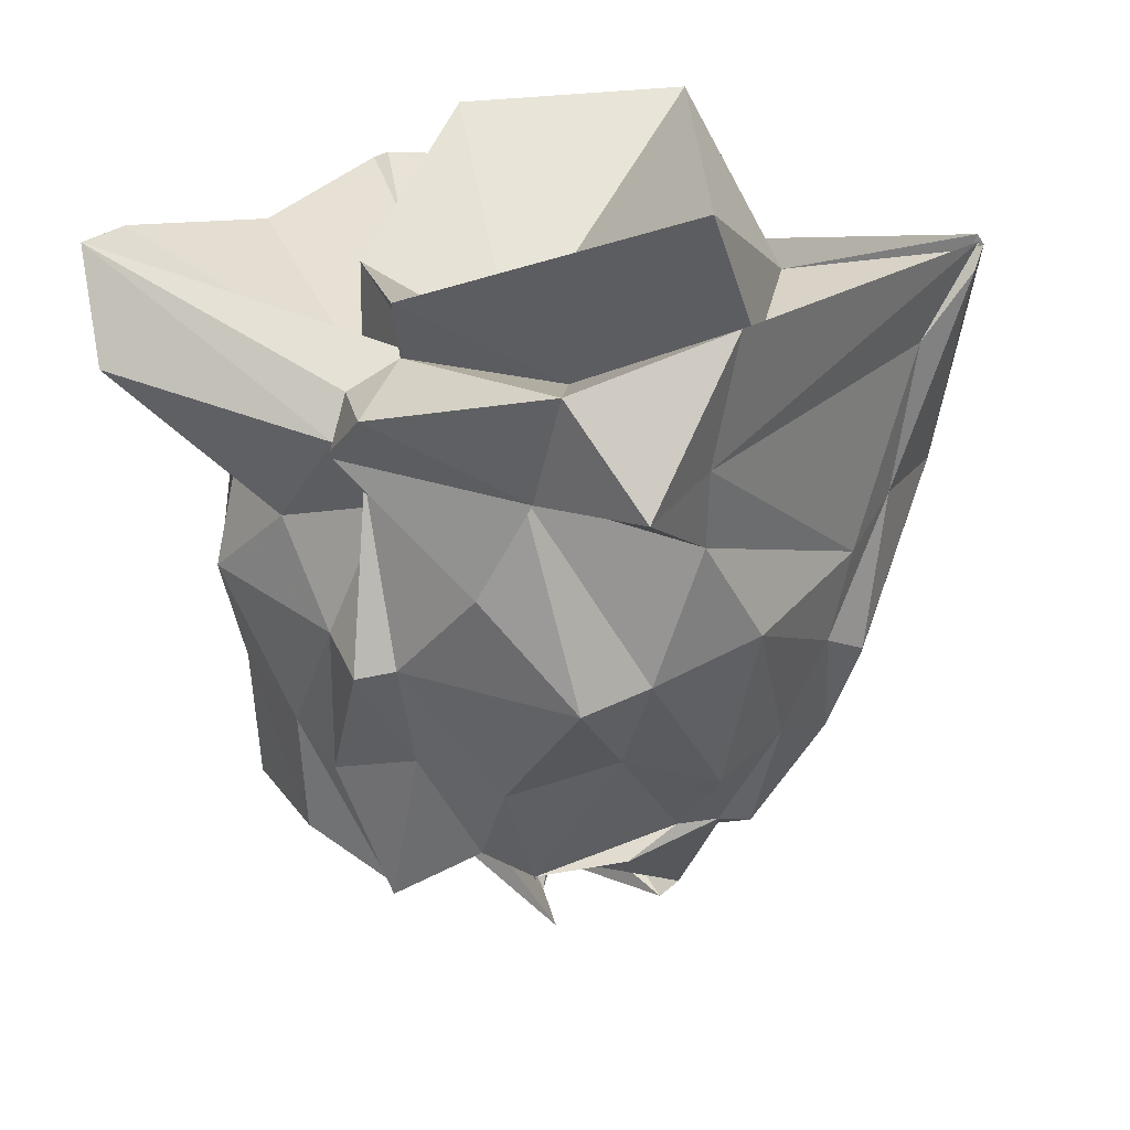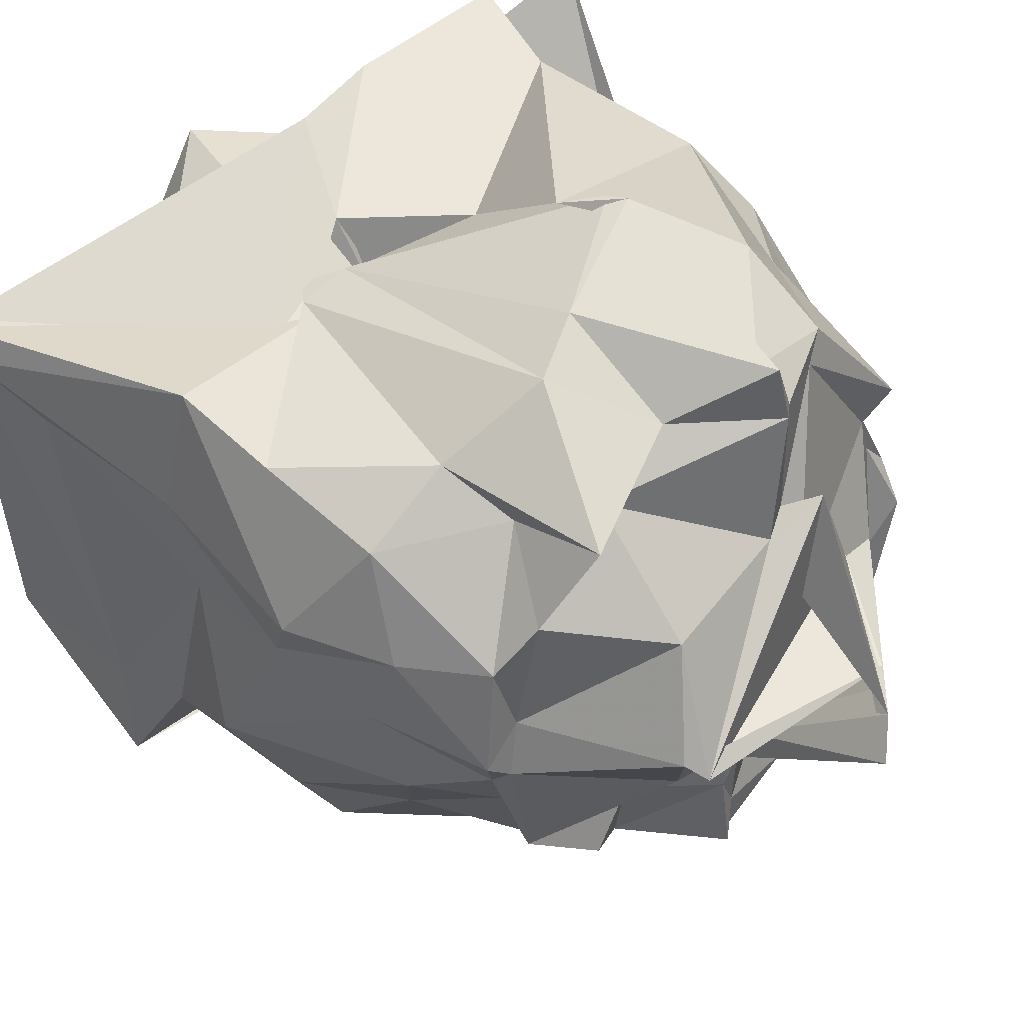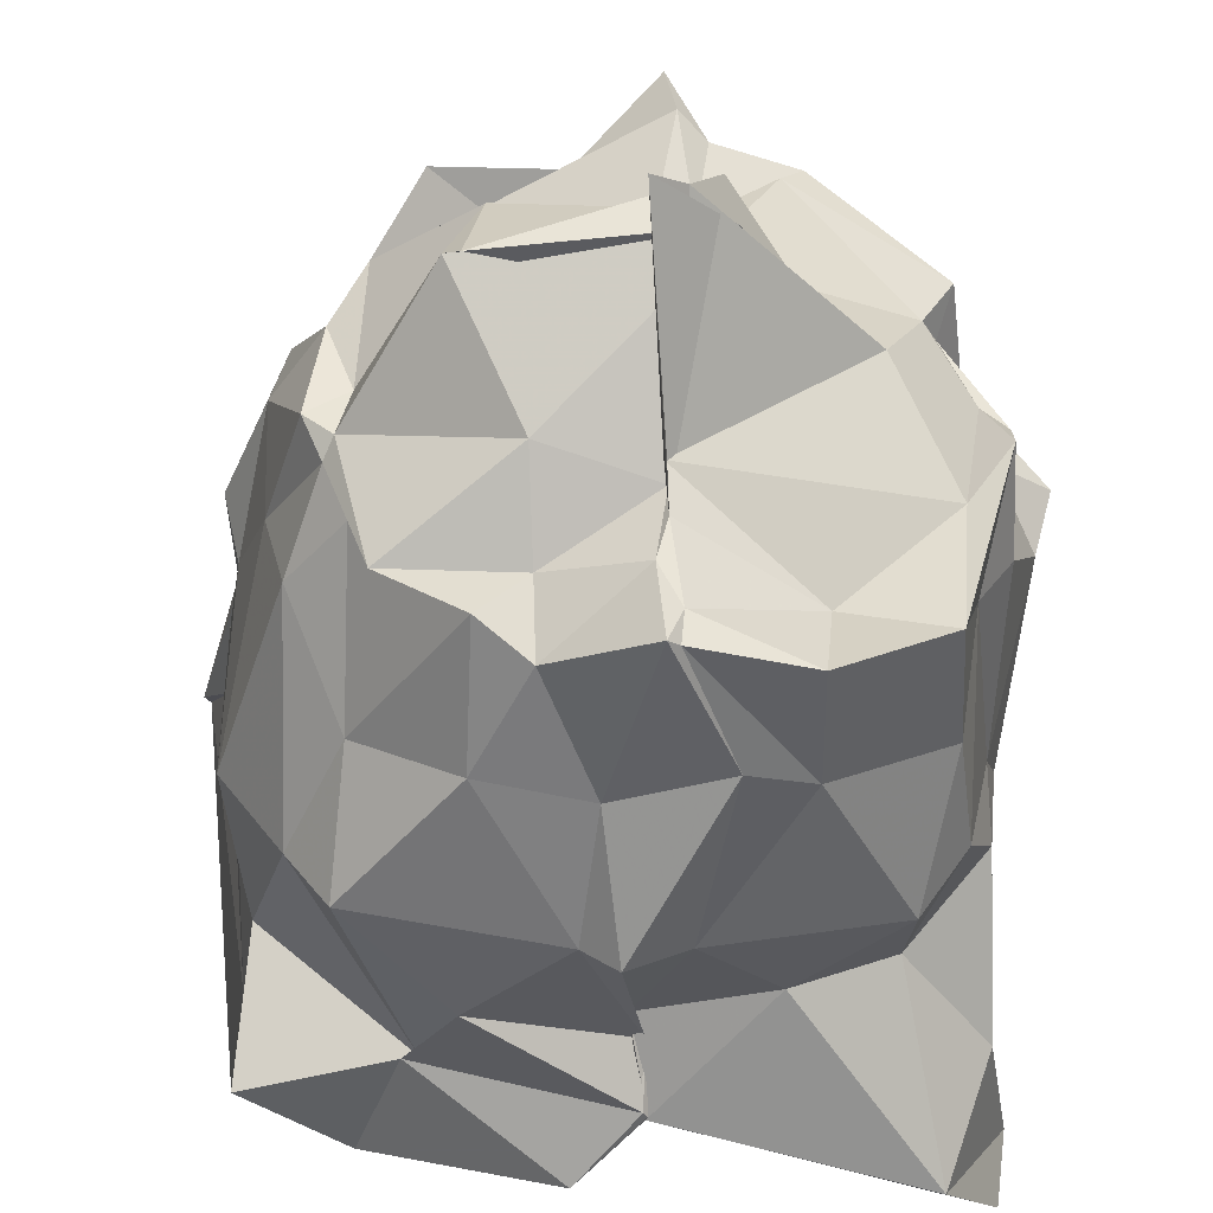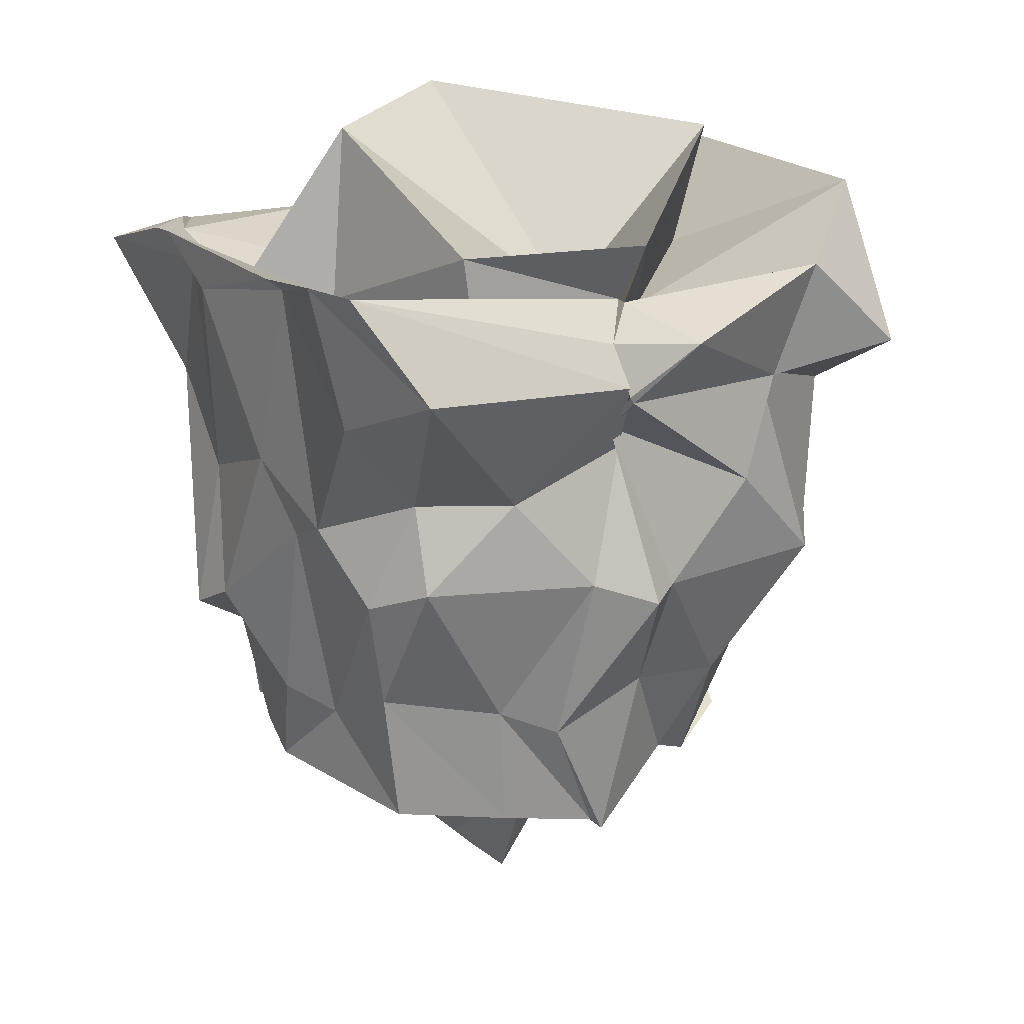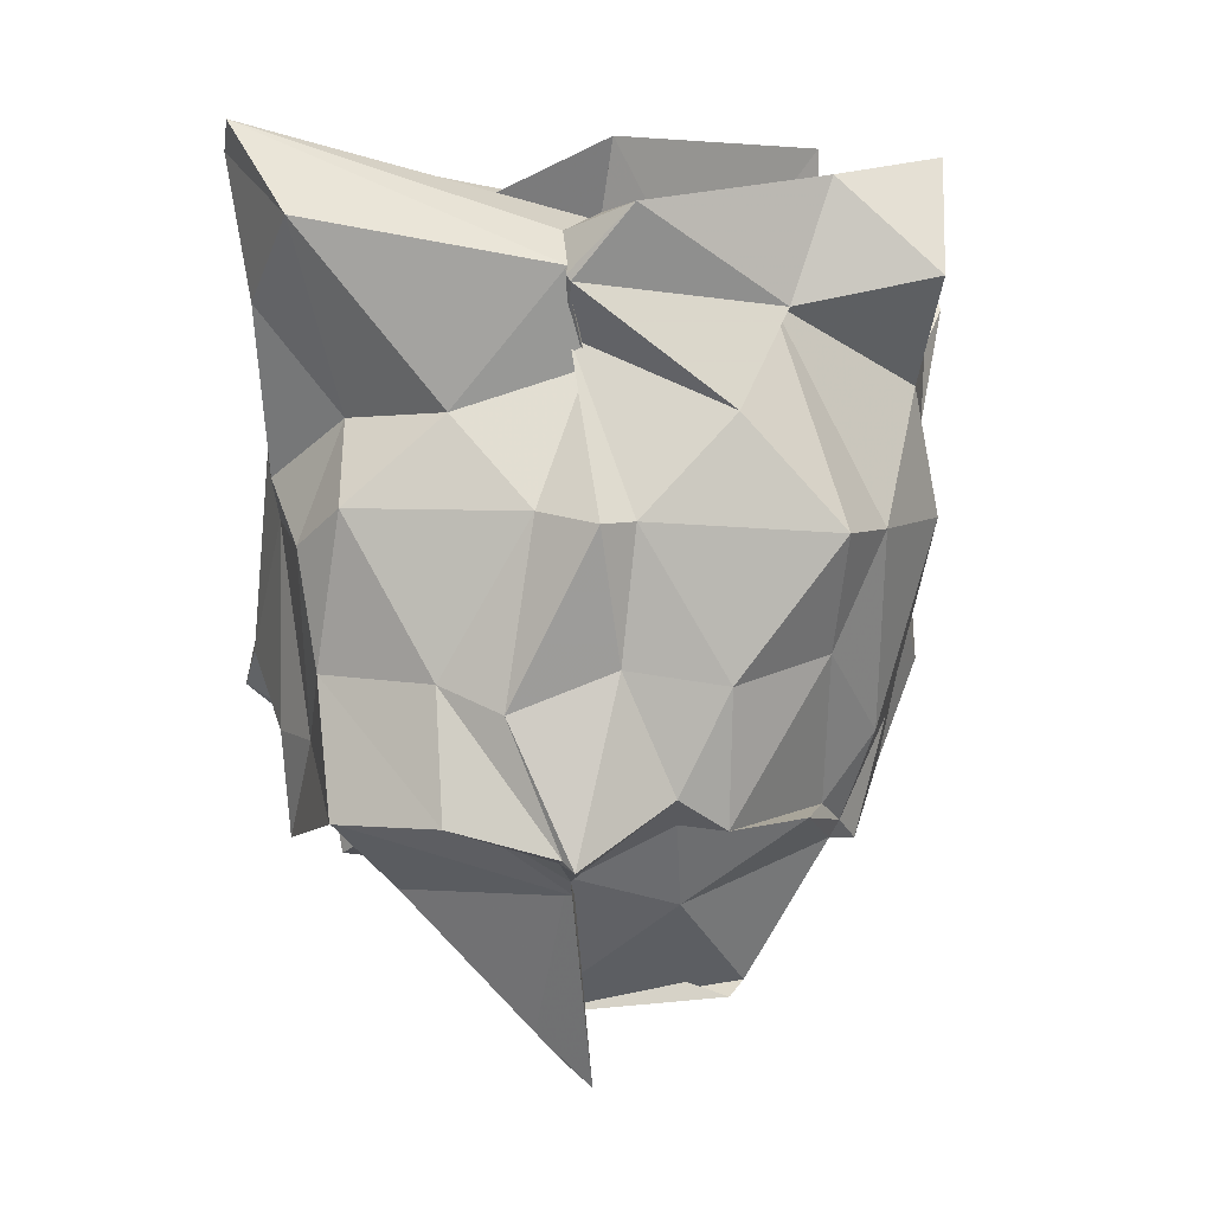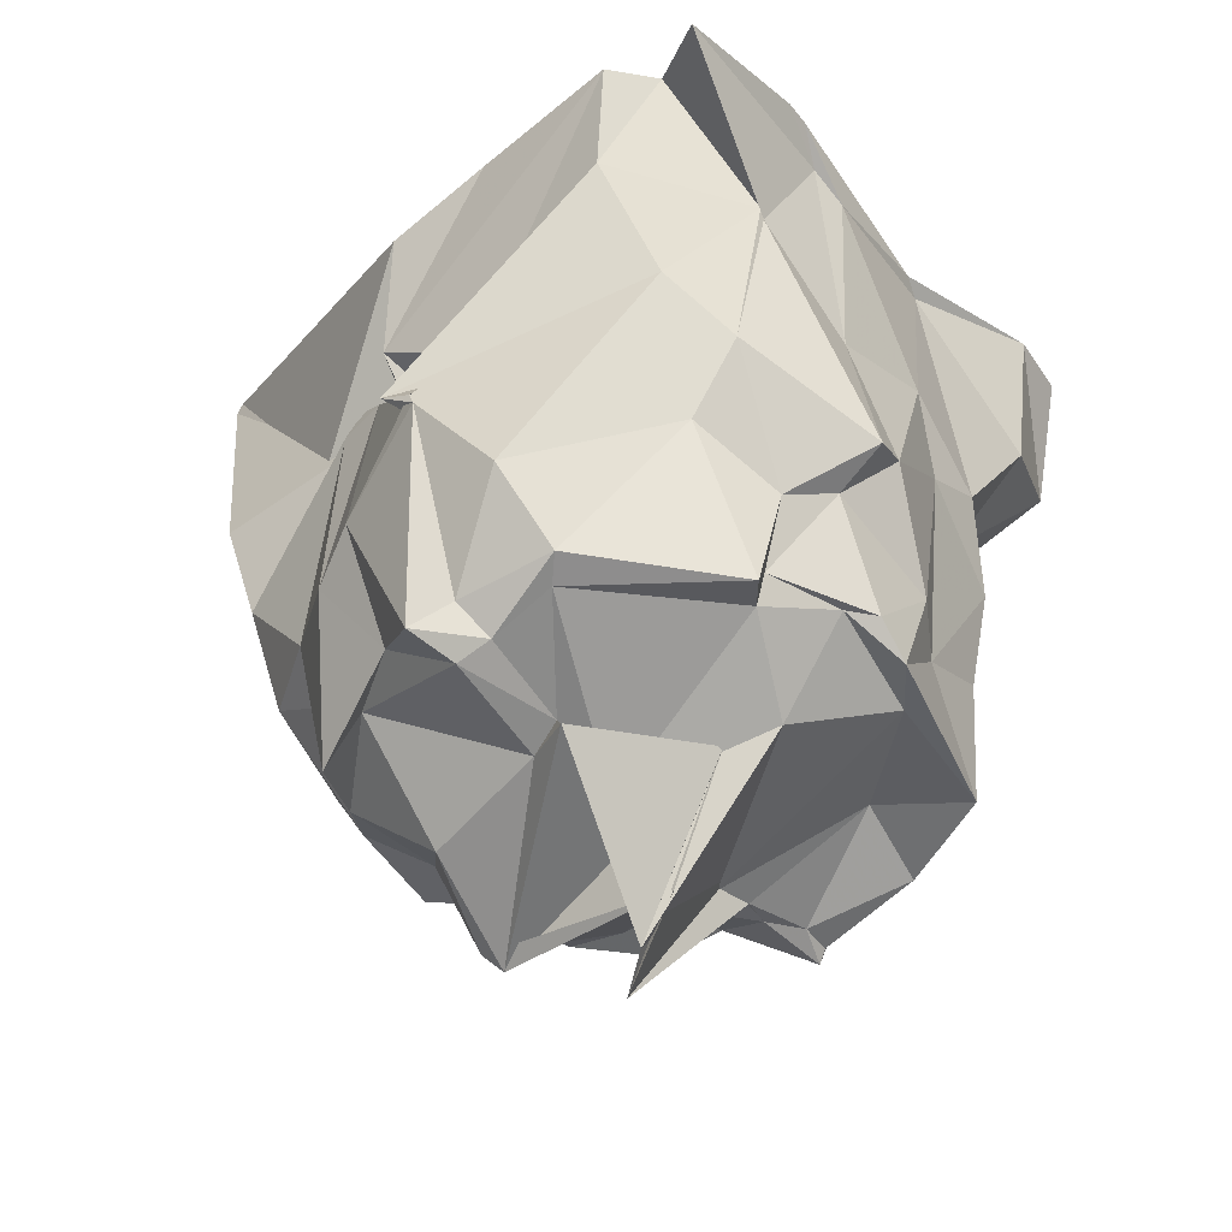
<metadata>
{"format":"obj","ext":"obj","renderer":"f3d","projection":"perspective","resolution":1024,"background":"white","views":[{"elev":27.0,"azim":33.6,"up":"+Z"},{"elev":41.8,"azim":137.1,"up":"+Y"},{"elev":-41.0,"azim":178.0,"up":"+Y"},{"elev":21.6,"azim":-28.1,"up":"+Z"},{"elev":-8.4,"azim":-1.1,"up":"+Z"},{"elev":-44.7,"azim":-141.6,"up":"+Z"}]}
</metadata>
<code>
v -0.8057 -0.4782 0.9395
v -1.336 0.01217 -0.9223
v 0.2395 0.2984 0.9314
v 0.3391 0.4534 1.145
v 0.3265 0.5374 1.206
v -0.268 0.6396 0.4156
v -0.6325 0.6197 0.3987
v -0.6407 0.7969 0.5755
v -1.656 0.9632 1.011
v -1.753 0.7958 1.063
v -1.98 0.944 0.975
v -1.926 0.2287 1.052
v -1.943 0.1076 0.9801
v -1.863 -0.4367 1.103
v -1.893 -0.9851 0.782
v -1.763 -1.344 0.9445
v -0.9674 -1.198 0.8414
v -0.9725 -1.207 0.8129
v -0.9591 -1.208 0.792
v -0.321 -1.078 0.7545
v 0.1236 -1.144 0.8326
v 0.1172 -0.8024 0.8719
v 0.1815 0.2593 0.403
v 0.123 0.6689 0.3571
v -0.3872 0.6561 0.4027
v -0.4555 0.6836 0.5216
v -0.5527 0.6002 0.5704
v -0.9926 0.7616 0.3428
v -1.576 0.8932 0.6753
v -1.869 0.465 0.6538
v -1.885 0.4763 0.5722
v -1.911 0.1136 0.3122
v -1.91 -0.2994 0.4698
v -1.859 -0.6625 0.3247
v -1.62 -0.9218 0.4534
v -1.313 -1.047 0.4441
v -0.9112 -1.034 0.58
v -0.9618 -1.059 0.6654
v -0.474 -1.161 0.4268
v -0.3702 -1.06 0.7716
v 0.08306 -0.7586 0.5941
v 0.1823 0.02016 0.2844
v 0.1865 0.1232 -0.1191
v 0.07841 0.5696 0.04481
v -0.393 0.6883 0.4414
v -0.5621 0.7198 0.4522
v -1.042 1.072 -0.1654
v -0.918 1.064 -0.08432
v -1.722 0.776 0.1542
v -1.835 0.5729 -0.02776
v -2.011 0.1217 -0.2084
v -1.968 -0.03705 -0.1202
v -1.851 -0.4509 0.2346
v -1.763 -0.8458 0.08342
v -1.626 -1.018 0.1664
v -1.059 -1.142 0.1374
v -0.8752 -1.259 0.07926
v -0.77 -1.177 0.1018
v -0.1521 -1.075 0.08718
v -0.02264 -0.876 0.1367
v 0.1737 -0.5525 0.2306
v 0.1415 -0.04551 -0.02639
v 0.02162 0.4591 -0.3313
v -0.2369 0.6392 -0.343
v -0.5215 0.8544 -0.4518
v -0.7015 0.944 -0.3683
v -1.067 1.08 -0.2237
v -1.277 0.9594 -0.5065
v -1.668 0.5751 -0.2684
v -1.763 0.2854 -0.3988
v -1.847 0.1149 -0.3076
v -1.852 -0.3124 -0.4061
v -1.743 -0.4939 -0.4554
v -1.699 -0.8136 -0.2917
v -1.342 -0.9923 -0.343
v -1.144 -1.045 -0.4377
v -0.8113 -1.037 -0.3056
v -0.4883 -1.002 -0.3487
v -0.1822 -0.7892 -0.224
v -0.01528 -0.4472 -0.4153
v 0.05051 -0.1697 -0.3386
v 0.05786 0.1367 -0.4602
v -0.3226 0.5158 -0.5476
v -0.3391 0.5938 -0.873
v -0.7124 0.7556 -0.7319
v -0.9556 0.93 -0.9299
v -1.029 0.8195 -0.7867
v -1.335 0.7653 -0.741
v -1.705 0.3369 -0.7485
v -1.667 0.2507 -0.6254
v -1.832 -0.07965 -0.6419
v -1.824 -0.2046 -0.731
v -1.655 -0.825 -0.7332
v -1.32 -0.9849 -0.7588
v -0.977 -0.9945 -0.8488
v -0.9419 -1.011 -0.8852
v -0.6462 -0.9123 -0.6671
v -0.4922 -0.8285 -0.7515
v -0.1818 -0.4432 -0.6408
v -0.1127 -0.285 -0.679
v -0.05404 -0.1665 -0.7259
v -0.09824 0.1677 -0.7038
v 0.3245 0.5004 1.226
v 0.283 0.5348 1.182
v 0.3015 0.5403 1.235
v -0.7851 0.9368 0.8856
v -1.132 0.9111 1.015
v -1.81 0.6261 1.062
v -1.982 0.4342 1.13
v -1.975 0.342 1.137
v -1.89 -0.3607 1.126
v -1.986 -0.9437 1.255
v -1.953 -1.184 1.275
v -0.9814 -1.108 0.9708
v -0.7736 -1.314 0.9989
v -0.1932 -1.117 1.141
v 0.1797 -0.7509 1.312
v -0.1293 -0.102 0.9759
v -0.2913 0.3329 1.059
v -0.605 0.5816 0.6748
v -1.506 0.4766 0.9785
v -1.753 0.2146 0.9355
v -1.488 -0.004072 0.9073
v -1.258 -0.6733 0.825
v -0.8442 -0.9048 1.053
v -0.866 -0.9822 1.064
v -0.55 -0.5413 0.8972
v -0.1605 -0.3441 1.468
v -0.8135 0.5626 1.532
v -1.401 0.08077 1.501
v -1.285 -0.6298 1.179
v -0.8341 -1.06 1.272
v -0.2021 0.3347 -0.7775
v -0.4813 0.5981 -0.7265
v -0.9866 0.7556 -0.9507
v -1.073 0.7132 -0.8764
v -1.267 0.6913 -0.7775
v -1.621 0.2313 -0.7136
v -1.758 0.001283 -0.6345
v -1.694 -0.3907 -0.6978
v -1.352 -0.713 -0.6566
v -0.9868 -0.8808 -0.8485
v -0.9198 -0.7504 -0.8677
v -0.6365 -0.6711 -0.7227
v -0.2421 -0.6476 -0.6991
v -0.1411 -0.239 -0.7314
v -0.18 -0.06712 -0.7126
v -0.4984 0.2707 -1.043
v -0.9272 0.3514 -0.9703
v -1.03 0.3784 -0.9117
v -1.021 0.1159 -1.022
v -1.497 -0.05283 -0.8852
v -0.9391 -0.4841 -0.926
v -0.9519 -0.6299 -0.8895
v -0.9528 -0.5156 -0.8735
v -0.6176 -0.4471 -0.9492
v -0.3995 -0.05217 -1.17
v -0.4472 -0.1016 -1.225
v -1.1 0.4426 -1.008
v -0.9801 -0.06136 -1.419
v -0.8793 -0.1264 -1.507
v -1.106 -0.04927 -1.283
f 3 23 4
f 4 23 24
f 4 24 5
f 5 24 25
f 5 25 6
f 6 25 26
f 6 26 7
f 7 26 27
f 7 27 8
f 8 27 28
f 8 28 9
f 9 28 29
f 9 29 10
f 10 29 30
f 10 30 11
f 11 30 31
f 11 31 12
f 12 31 32
f 12 32 13
f 13 32 33
f 13 33 14
f 14 33 34
f 14 34 15
f 15 34 35
f 15 35 16
f 16 35 36
f 16 36 17
f 17 36 37
f 17 37 18
f 18 37 38
f 18 38 19
f 19 38 39
f 19 39 20
f 20 39 40
f 20 40 21
f 21 40 41
f 21 41 22
f 22 41 42
f 22 42 3
f 3 42 23
f 23 43 24
f 24 43 44
f 24 44 25
f 25 44 45
f 25 45 26
f 26 45 46
f 26 46 27
f 27 46 47
f 27 47 28
f 28 47 48
f 28 48 29
f 29 48 49
f 29 49 30
f 30 49 50
f 30 50 31
f 31 50 51
f 31 51 32
f 32 51 52
f 32 52 33
f 33 52 53
f 33 53 34
f 34 53 54
f 34 54 35
f 35 54 55
f 35 55 36
f 36 55 56
f 36 56 37
f 37 56 57
f 37 57 38
f 38 57 58
f 38 58 39
f 39 58 59
f 39 59 40
f 40 59 60
f 40 60 41
f 41 60 61
f 41 61 42
f 42 61 62
f 42 62 23
f 23 62 43
f 43 63 44
f 44 63 64
f 44 64 45
f 45 64 65
f 45 65 46
f 46 65 66
f 46 66 47
f 47 66 67
f 47 67 48
f 48 67 68
f 48 68 49
f 49 68 69
f 49 69 50
f 50 69 70
f 50 70 51
f 51 70 71
f 51 71 52
f 52 71 72
f 52 72 53
f 53 72 73
f 53 73 54
f 54 73 74
f 54 74 55
f 55 74 75
f 55 75 56
f 56 75 76
f 56 76 57
f 57 76 77
f 57 77 58
f 58 77 78
f 58 78 59
f 59 78 79
f 59 79 60
f 60 79 80
f 60 80 61
f 61 80 81
f 61 81 62
f 62 81 82
f 62 82 43
f 43 82 63
f 63 83 64
f 64 83 84
f 64 84 65
f 65 84 85
f 65 85 66
f 66 85 86
f 66 86 67
f 67 86 87
f 67 87 68
f 68 87 88
f 68 88 69
f 69 88 89
f 69 89 70
f 70 89 90
f 70 90 71
f 71 90 91
f 71 91 72
f 72 91 92
f 72 92 73
f 73 92 93
f 73 93 74
f 74 93 94
f 74 94 75
f 75 94 95
f 75 95 76
f 76 95 96
f 76 96 77
f 77 96 97
f 77 97 78
f 78 97 98
f 78 98 79
f 79 98 99
f 79 99 80
f 80 99 100
f 80 100 81
f 81 100 101
f 81 101 82
f 82 101 102
f 82 102 63
f 63 102 83
f 103 104 118
f 104 119 118
f 104 105 119
f 105 120 119
f 105 106 120
f 106 107 120
f 107 121 120
f 107 108 121
f 108 122 121
f 108 109 122
f 109 110 122
f 110 123 122
f 110 111 123
f 111 124 123
f 111 112 124
f 112 113 124
f 113 125 124
f 113 114 125
f 114 126 125
f 114 115 126
f 115 116 126
f 116 127 126
f 116 117 127
f 117 118 127
f 117 103 118
f 118 119 128
f 119 129 128
f 119 120 129
f 120 121 129
f 121 130 129
f 121 122 130
f 122 123 130
f 123 131 130
f 123 124 131
f 124 125 131
f 125 132 131
f 125 126 132
f 126 127 132
f 127 128 132
f 127 118 128
f 133 148 134
f 134 148 149
f 134 149 135
f 135 149 150
f 135 150 136
f 136 150 137
f 137 150 151
f 137 151 138
f 138 151 152
f 138 152 139
f 139 152 140
f 140 152 153
f 140 153 141
f 141 153 154
f 141 154 142
f 142 154 143
f 143 154 155
f 143 155 144
f 144 155 156
f 144 156 145
f 145 156 146
f 146 156 157
f 146 157 147
f 147 157 148
f 147 148 133
f 148 158 149
f 149 158 159
f 149 159 150
f 150 159 151
f 151 159 160
f 151 160 152
f 152 160 153
f 153 160 161
f 153 161 154
f 154 161 155
f 155 161 162
f 155 162 156
f 156 162 157
f 157 162 158
f 157 158 148
f 3 4 103
f 103 4 104
f 4 5 104
f 104 5 105
f 5 6 105
f 105 6 106
f 6 7 106
f 7 8 106
f 106 8 107
f 8 9 107
f 107 9 108
f 9 10 108
f 108 10 109
f 10 11 109
f 11 12 109
f 109 12 110
f 12 13 110
f 110 13 111
f 13 14 111
f 111 14 112
f 14 15 112
f 15 16 112
f 112 16 113
f 16 17 113
f 113 17 114
f 17 18 114
f 114 18 115
f 18 19 115
f 19 20 115
f 115 20 116
f 20 21 116
f 116 21 117
f 21 22 117
f 117 22 103
f 22 3 103
f 83 133 84
f 84 133 134
f 84 134 85
f 85 134 135
f 85 135 86
f 86 135 136
f 86 136 87
f 87 136 88
f 88 136 137
f 88 137 89
f 89 137 138
f 89 138 90
f 90 138 139
f 90 139 91
f 91 139 92
f 92 139 140
f 92 140 93
f 93 140 141
f 93 141 94
f 94 141 142
f 94 142 95
f 95 142 96
f 96 142 143
f 96 143 97
f 97 143 144
f 97 144 98
f 98 144 145
f 98 145 99
f 99 145 100
f 100 145 146
f 100 146 101
f 101 146 147
f 101 147 102
f 102 147 133
f 102 133 83
f 128 129 1
f 129 130 1
f 130 131 1
f 131 132 1
f 132 128 1
f 159 158 2
f 160 159 2
f 161 160 2
f 162 161 2
f 158 162 2

</code>
